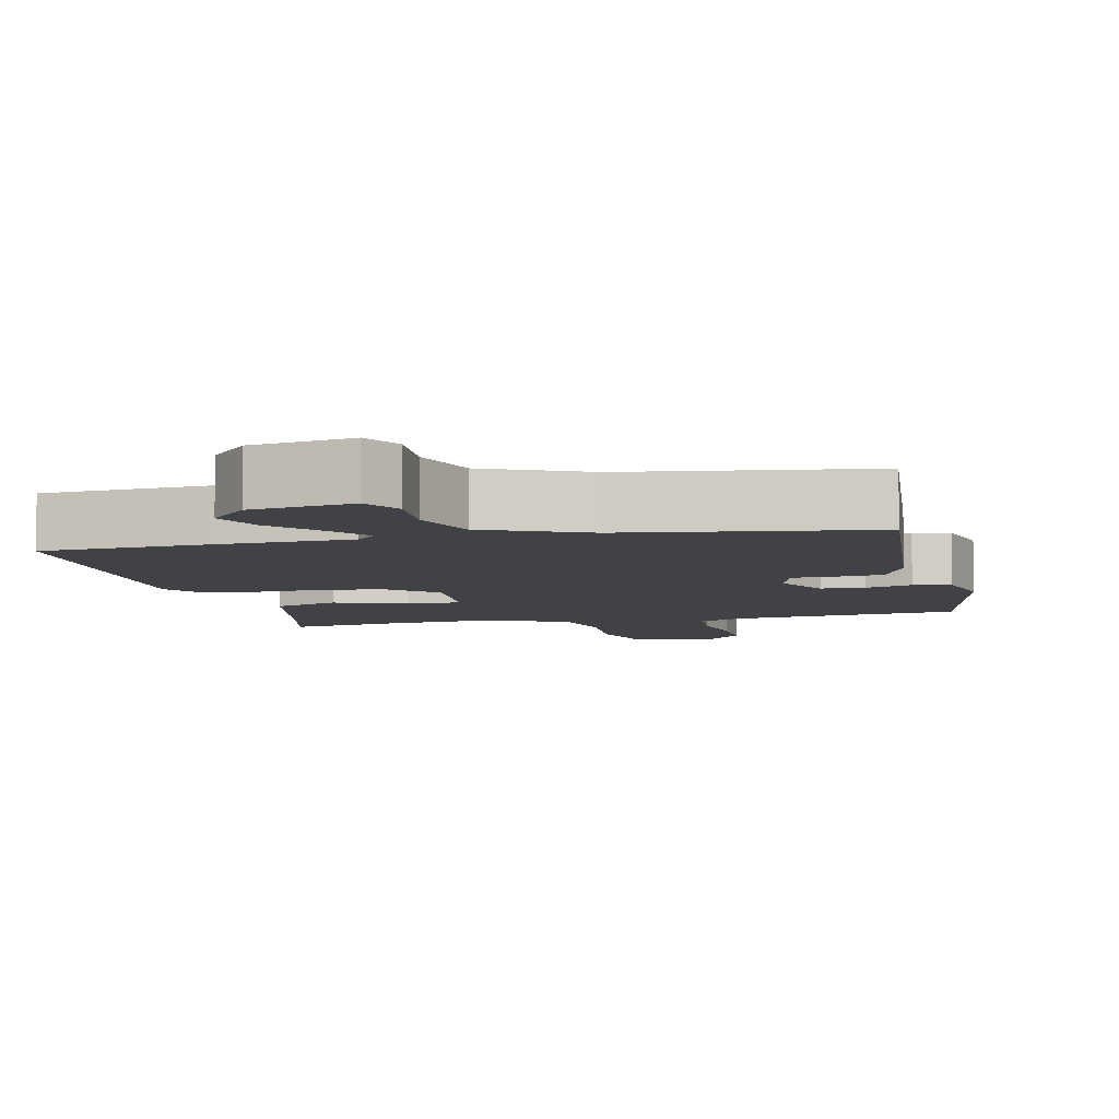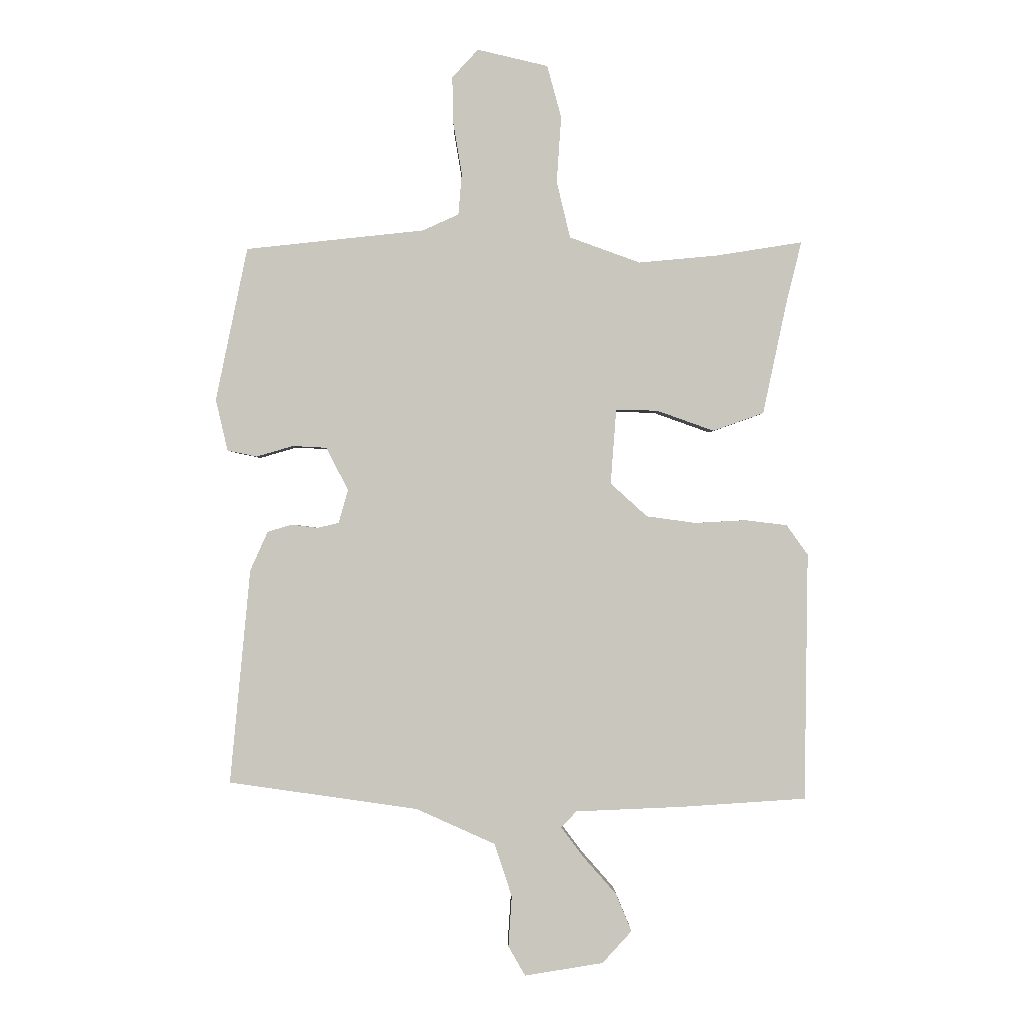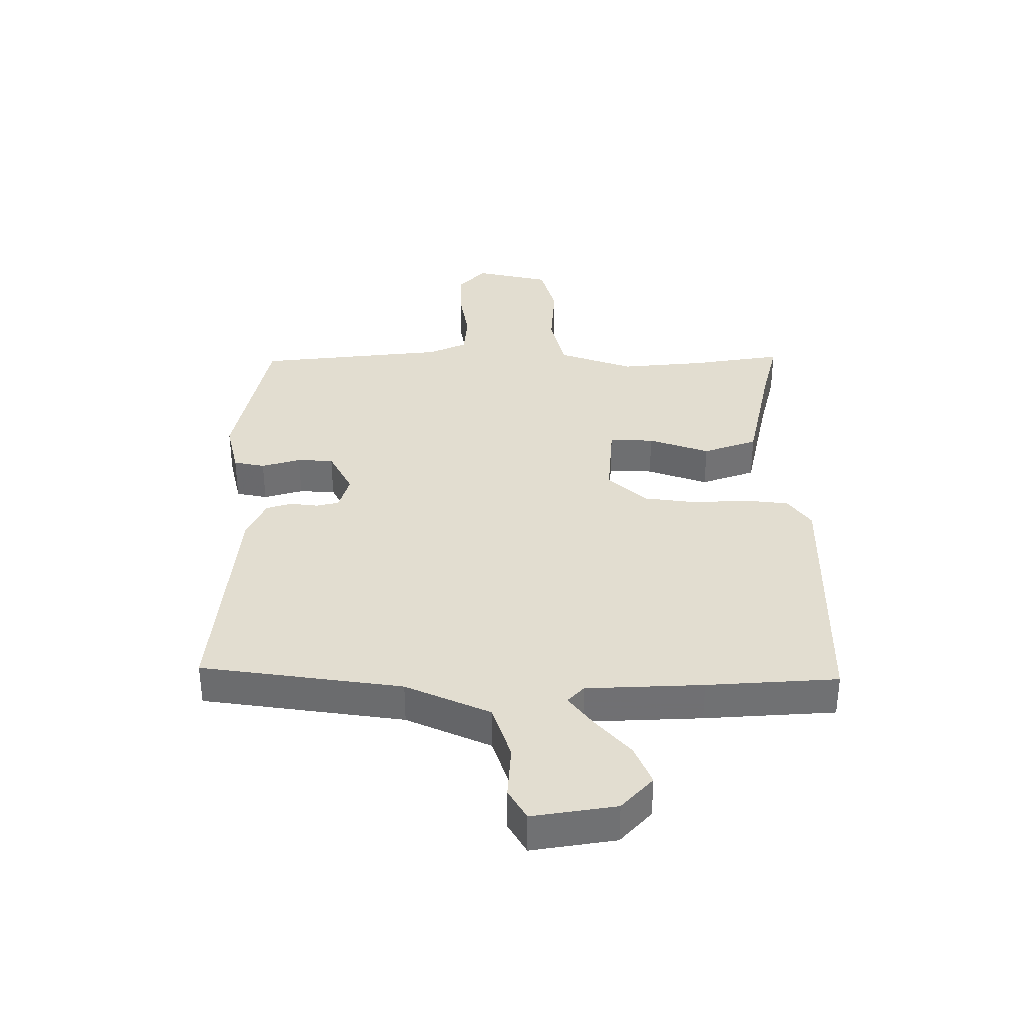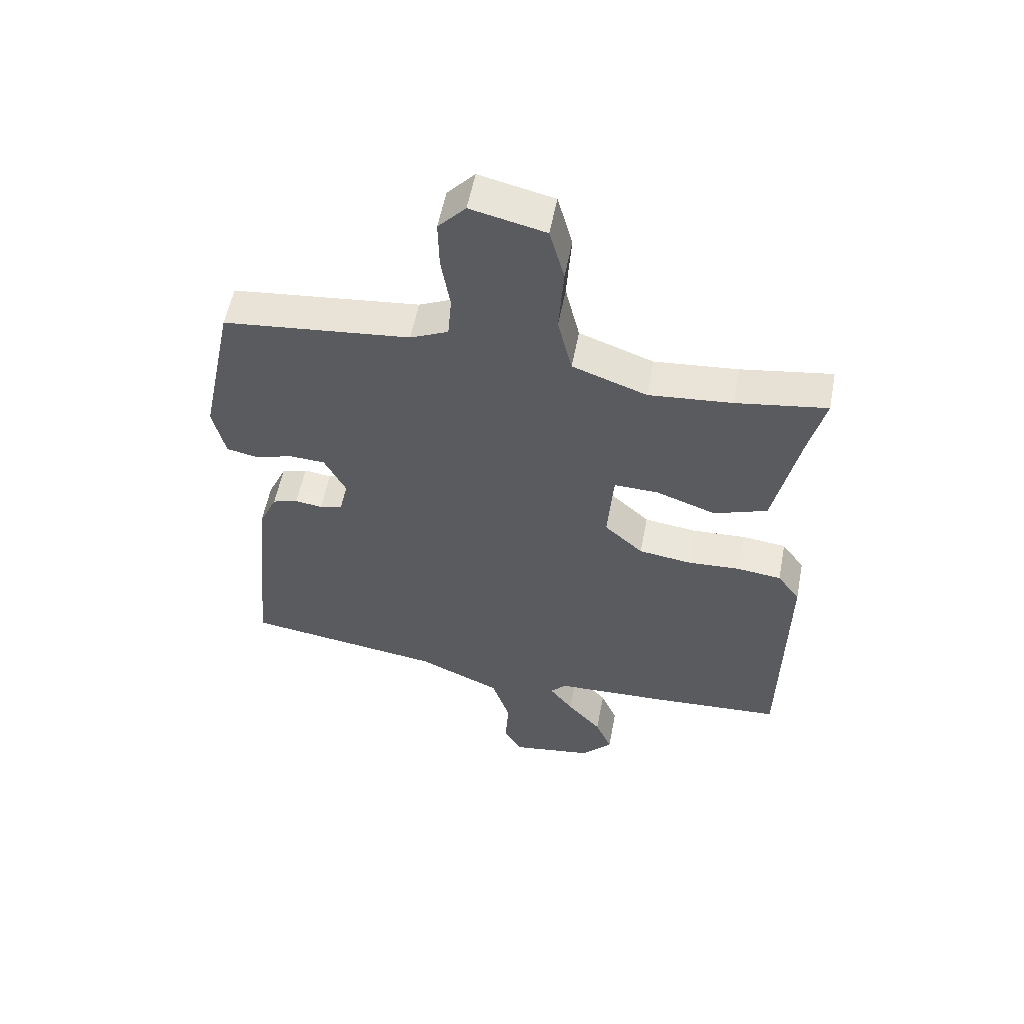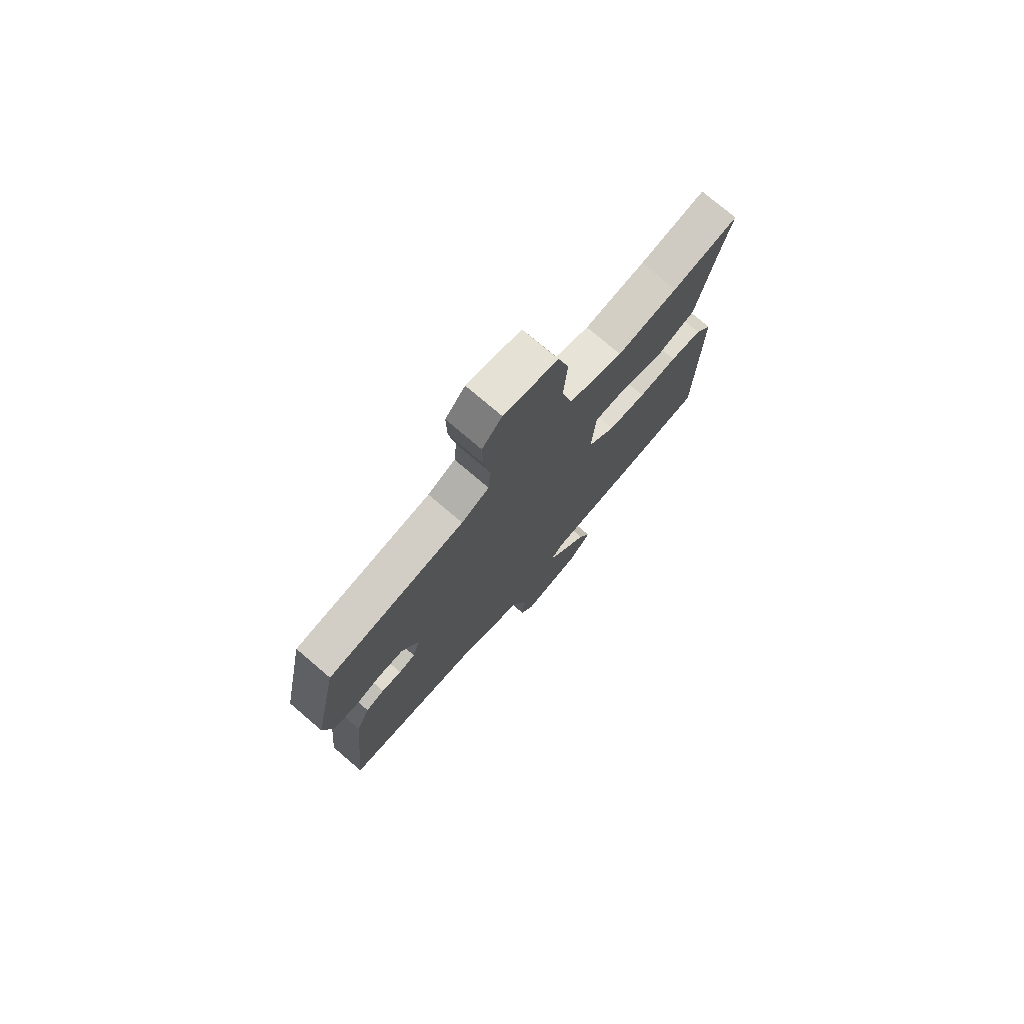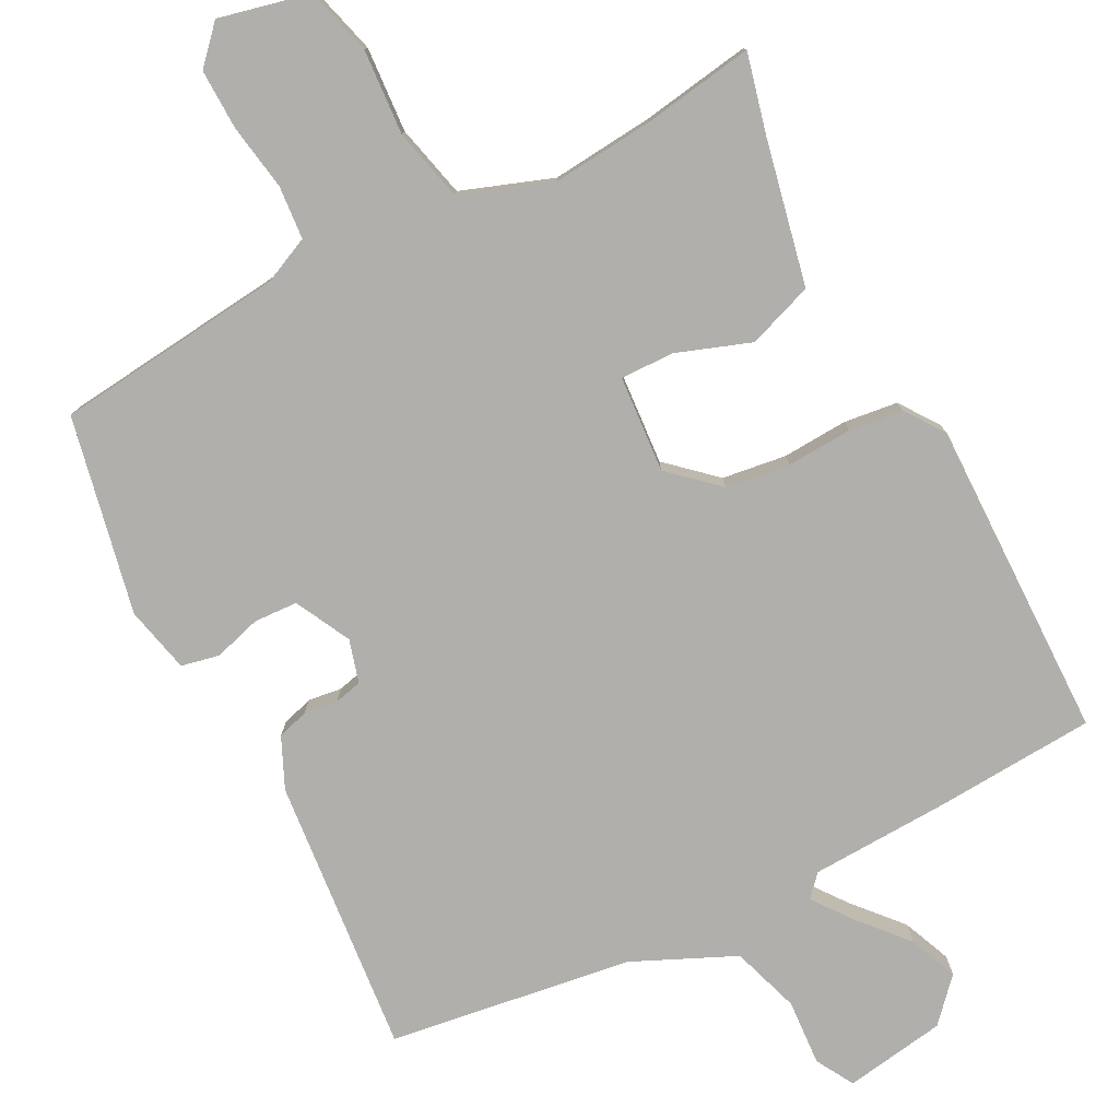
<metadata>
{"format":"obj","ext":"obj","renderer":"f3d","projection":"perspective","resolution":1024,"background":"white","views":[{"elev":-6.7,"azim":-167.0,"up":"+Y"},{"elev":-0.5,"azim":-0.9,"up":"+Z"},{"elev":-54.8,"azim":0.1,"up":"+Z"},{"elev":55.7,"azim":10.8,"up":"+Z"},{"elev":75.8,"azim":-49.5,"up":"+Z"},{"elev":-78.3,"azim":27.4,"up":"+Y"}]}
</metadata>
<code>
v 0.373 0.07 0.48
v 0.525 0.07 0.504
v 0.498 0.07 0.394
v 0.456 0.07 0.196
v 0.366 0.07 0.164
v 0.265 0.07 0.2
v 0.191 0.07 0.202
v 0.181 0.07 0.069
v 0.246 0.07 0.01
v 0.334 0.07 -0.002
v 0.424 0.07 0.003
v 0.498 0.07 -0.006
v 0.536 0.07 -0.059
v 0.53 0.07 -0.498
v 0.313 0.07 -0.512
v 0.119 0.07 -0.52
v 0.092 0.07 -0.549
v 0.132 0.07 -0.602
v 0.19 0.07 -0.668
v 0.218 0.07 -0.735
v 0.166 0.07 -0.792
v 0.027 0.07 -0.814
v -0.003 0.07 -0.762
v 0.003 0.07 -0.672
v -0.028 0.07 -0.578
v -0.168 0.07 -0.515
v -0.502 0.07 -0.467
v -0.466 0.07 -0.087
v -0.435 0.07 -0.018
v -0.392 0.07 -0.005
v -0.346 0.07 -0.011
v -0.308 0.07 -0.002
v -0.291 0.07 0.057
v -0.33 0.07 0.133
v -0.39 0.07 0.136
v -0.455 0.07 0.117
v -0.507 0.07 0.128
v -0.528 0.07 0.219
v -0.472 0.07 0.49
v -0.157 0.07 0.524
v -0.093 0.07 0.553
v -0.087 0.07 0.626
v -0.102 0.07 0.717
v -0.104 0.07 0.8
v -0.058 0.07 0.85
v 0.067 0.07 0.821
v 0.092 0.07 0.729
v 0.084 0.07 0.612
v 0.108 0.07 0.512
v 0.233 0.07 0.467
v 0.373 0 0.48
v 0.525 0 0.504
v 0.498 0 0.394
v 0.456 0 0.196
v 0.366 0 0.164
v 0.265 0 0.2
v 0.191 0 0.202
v 0.181 0 0.069
v 0.246 0 0.01
v 0.334 0 -0.002
v 0.424 0 0.003
v 0.498 0 -0.006
v 0.536 0 -0.059
v 0.53 0 -0.498
v 0.313 0 -0.512
v 0.119 0 -0.52
v 0.092 0 -0.549
v 0.132 0 -0.602
v 0.19 0 -0.668
v 0.218 0 -0.735
v 0.166 0 -0.792
v 0.027 0 -0.814
v -0.003 0 -0.762
v 0.003 0 -0.672
v -0.028 0 -0.578
v -0.168 0 -0.515
v -0.502 0 -0.467
v -0.466 0 -0.087
v -0.435 0 -0.018
v -0.392 0 -0.005
v -0.346 0 -0.011
v -0.308 0 -0.002
v -0.291 0 0.057
v -0.33 0 0.133
v -0.39 0 0.136
v -0.455 0 0.117
v -0.507 0 0.128
v -0.528 0 0.219
v -0.472 0 0.49
v -0.157 0 0.524
v -0.093 0 0.553
v -0.087 0 0.626
v -0.102 0 0.717
v -0.104 0 0.8
v -0.058 0 0.85
v 0.067 0 0.821
v 0.092 0 0.729
v 0.084 0 0.612
v 0.108 0 0.512
v 0.233 0 0.467
f 46 47 48
f 45 46 48
f 44 45 48
f 43 44 48
f 42 43 48
f 41 42 48 49
f 40 41 49 50
f 39 40 50
f 38 39 50
f 37 38 50
f 36 37 50
f 35 36 50
f 29 30 31
f 28 29 31
f 27 28 31
f 26 27 31
f 25 26 31 32
f 22 23 24
f 21 22 24
f 20 21 24
f 19 20 24
f 18 19 24
f 17 18 24 25
f 25 32 33
f 17 25 33
f 16 17 33
f 14 15 16
f 13 14 16
f 12 13 16
f 11 12 16
f 10 11 16
f 3 4 5 6
f 3 6 7
f 2 3 7
f 1 2 7
f 50 1 7
f 35 50 7
f 34 35 7
f 9 10 16 33
f 8 9 33 34
f 7 8 34
f 98 97 96
f 98 96 95
f 98 95 94
f 98 94 93
f 98 93 92
f 99 98 92 91
f 100 99 91 90
f 100 90 89
f 100 89 88
f 100 88 87
f 100 87 86
f 100 86 85
f 81 80 79
f 81 79 78
f 81 78 77
f 81 77 76
f 82 81 76 75
f 74 73 72
f 74 72 71
f 74 71 70
f 74 70 69
f 74 69 68
f 75 74 68 67
f 83 82 75
f 83 75 67
f 83 67 66
f 66 65 64
f 66 64 63
f 66 63 62
f 66 62 61
f 66 61 60
f 56 55 54 53
f 57 56 53
f 57 53 52
f 57 52 51
f 57 51 100
f 57 100 85
f 57 85 84
f 83 66 60 59
f 84 83 59 58
f 84 58 57
f 1 51 52 2
f 2 52 53 3
f 3 53 54 4
f 4 54 55 5
f 5 55 56 6
f 6 56 57 7
f 7 57 58 8
f 8 58 59 9
f 9 59 60 10
f 10 60 61 11
f 11 61 62 12
f 12 62 63 13
f 13 63 64 14
f 14 64 65 15
f 15 65 66 16
f 16 66 67 17
f 17 67 68 18
f 18 68 69 19
f 19 69 70 20
f 20 70 71 21
f 21 71 72 22
f 22 72 73 23
f 23 73 74 24
f 24 74 75 25
f 25 75 76 26
f 26 76 77 27
f 27 77 78 28
f 28 78 79 29
f 29 79 80 30
f 30 80 81 31
f 31 81 82 32
f 32 82 83 33
f 33 83 84 34
f 34 84 85 35
f 35 85 86 36
f 36 86 87 37
f 37 87 88 38
f 38 88 89 39
f 39 89 90 40
f 40 90 91 41
f 41 91 92 42
f 42 92 93 43
f 43 93 94 44
f 44 94 95 45
f 45 95 96 46
f 46 96 97 47
f 47 97 98 48
f 48 98 99 49
f 49 99 100 50
f 50 100 51 1

</code>
